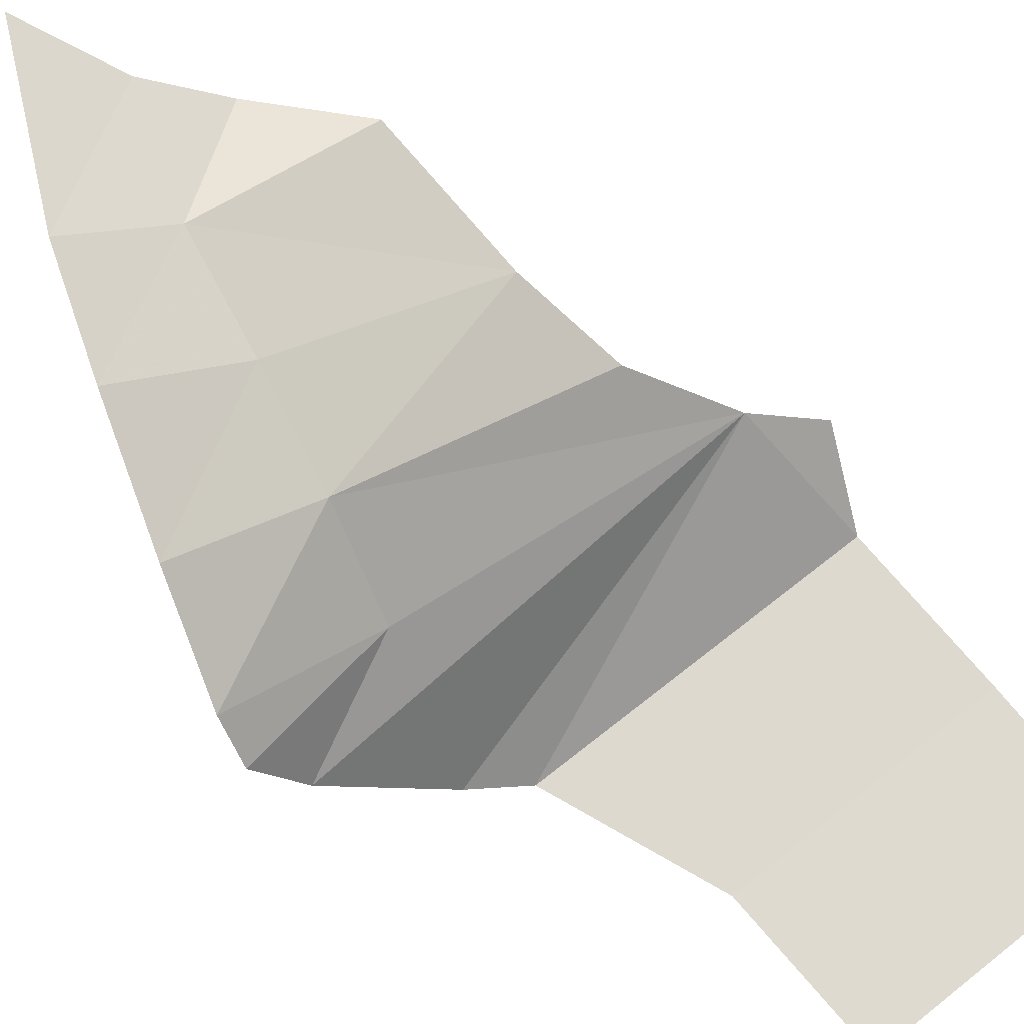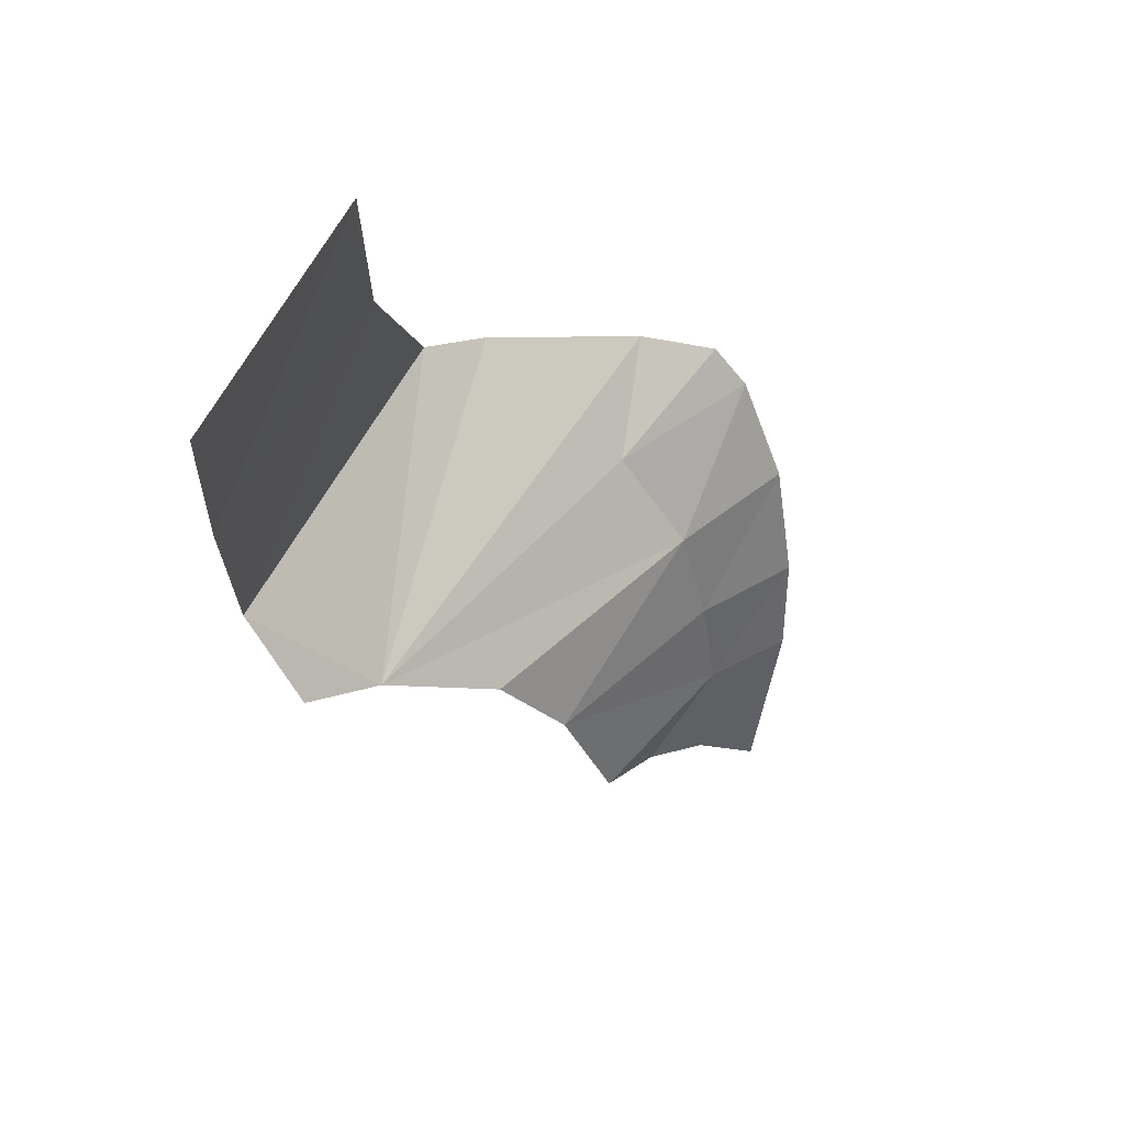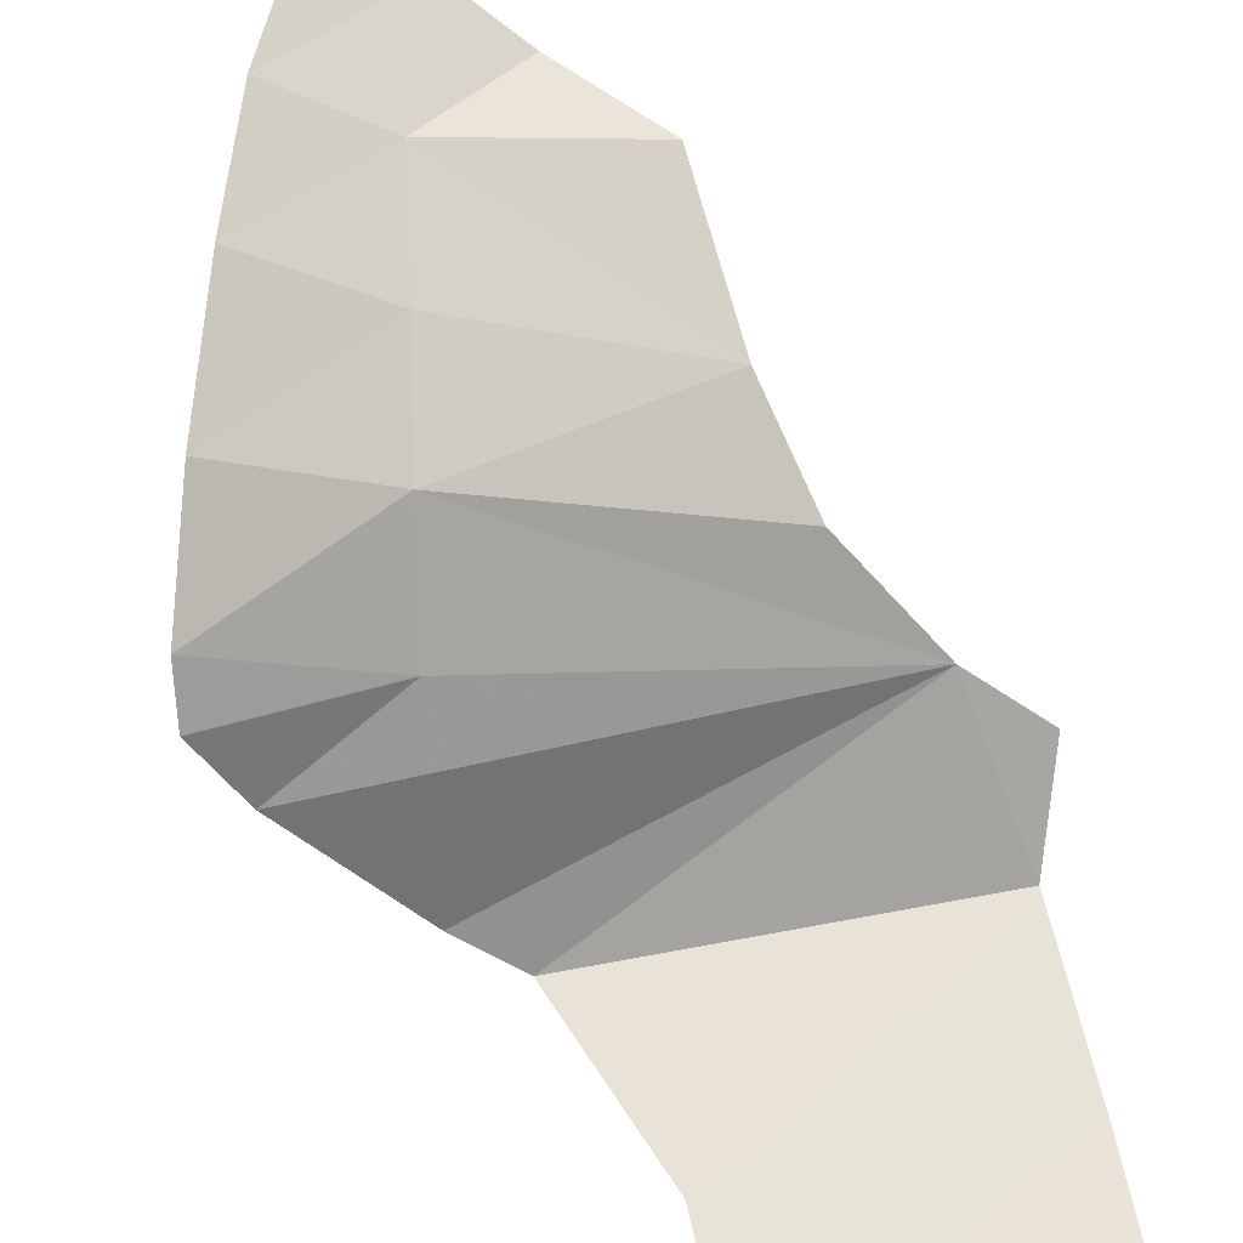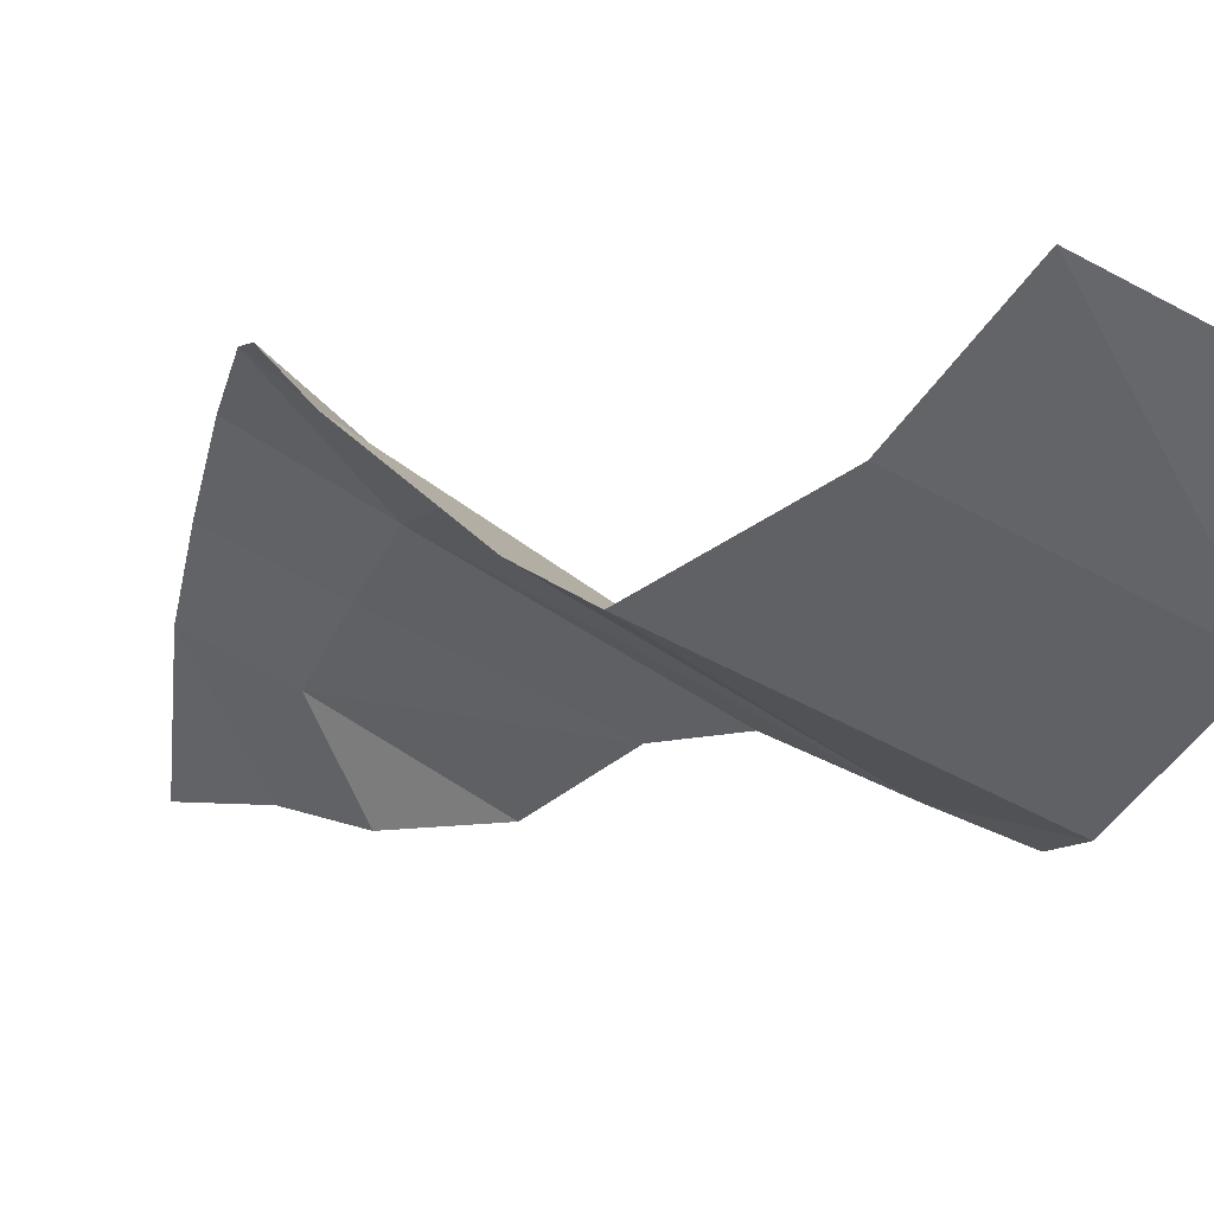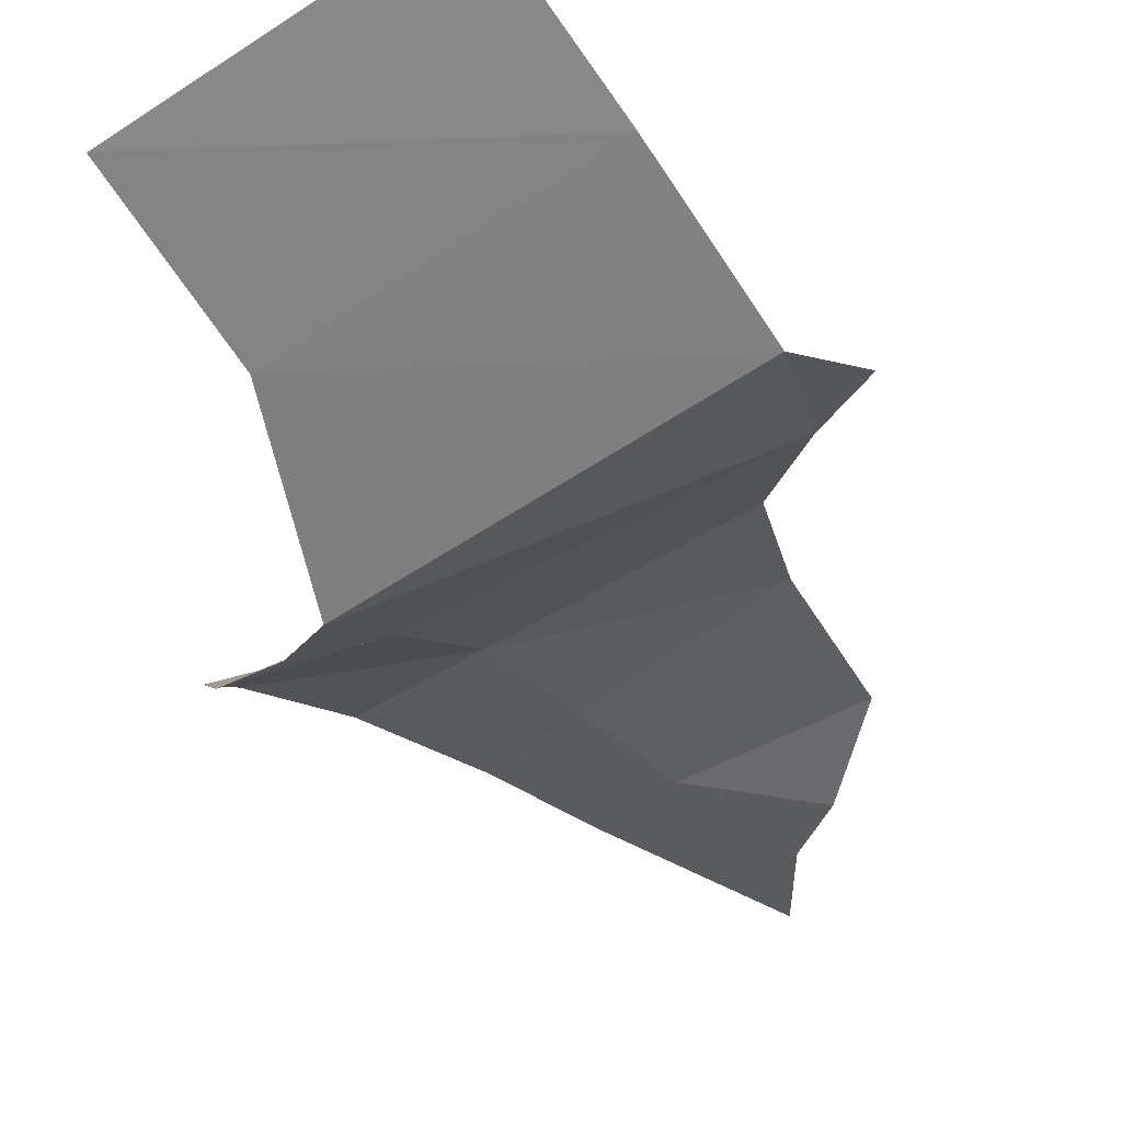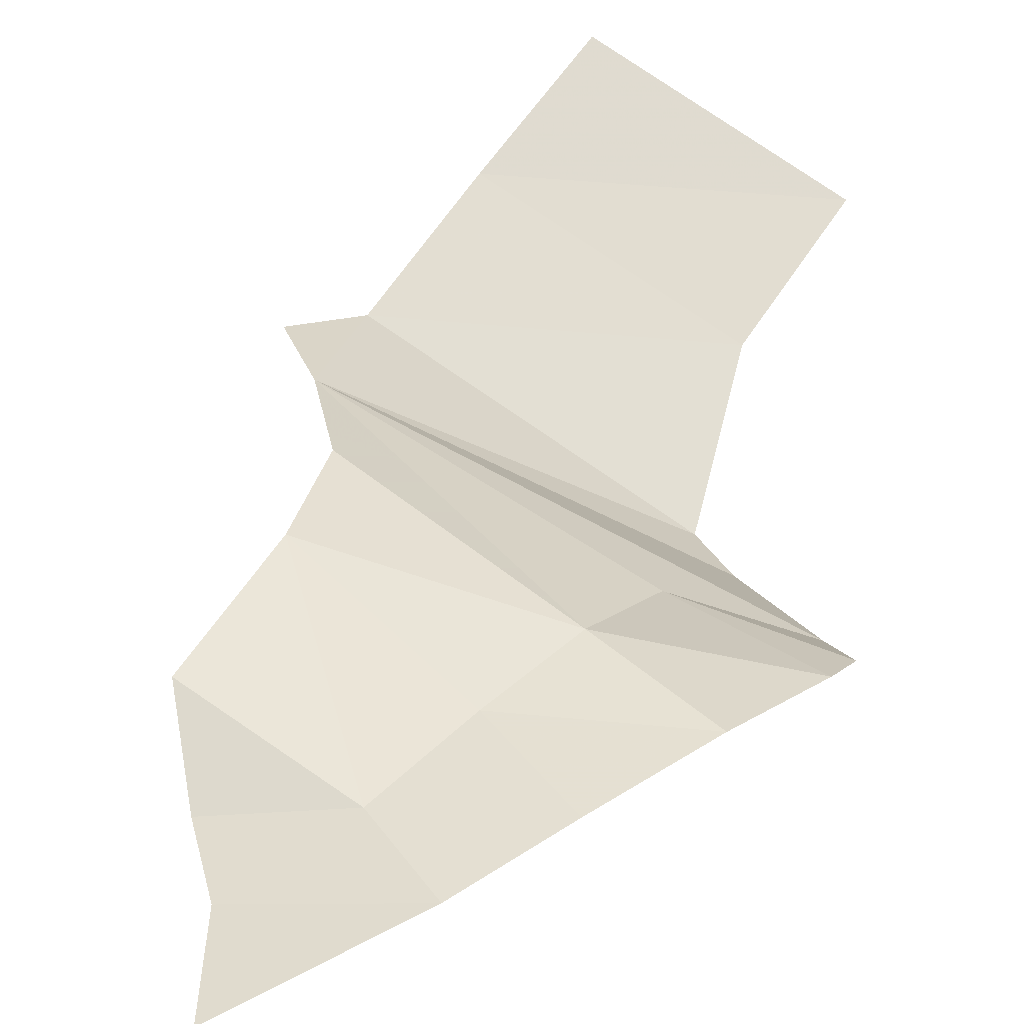
<metadata>
{"format":"obj","ext":"obj","renderer":"f3d","projection":"perspective","resolution":1024,"background":"white","views":[{"elev":71.0,"azim":141.6,"up":"+Z"},{"elev":62.9,"azim":-61.8,"up":"+Y"},{"elev":61.5,"azim":168.9,"up":"+Z"},{"elev":-51.0,"azim":148.8,"up":"+Z"},{"elev":-61.0,"azim":-146.1,"up":"+Z"},{"elev":68.3,"azim":36.2,"up":"+Z"}]}
</metadata>
<code>
v 0.9663 0.2296 0.01105
v 0.8769 0.3623 -0.0699
v 1.1 0.5073 -0.0056
v 0.9442 0.5608 -0.0876
v 1.1 0.5073 -0.0056
v 0.8769 0.3623 -0.0699
v 0.7766 0.4407 -0.1343
v 0.9734 0.7487 -0.1345
v 1.164 0.6899 -0.0403
v 0.9442 0.5608 -0.0876
v 0.9442 0.5608 -0.0876
v 1.164 0.6899 -0.0403
v 1.1 0.5073 -0.0056
v 0.6414 0.5693 -0.1607
v 0.9442 0.5608 -0.0876
v 0.7766 0.4407 -0.1343
v 0.9734 0.7487 -0.1345
v 0.9442 0.5608 -0.0876
v 0.6148 0.8192 -0.2432
v 0.6148 0.8192 -0.2432
v 0.9442 0.5608 -0.0876
v 0.6414 0.5693 -0.1607
v 1.003 0.9281 -0.2023
v 1.026 1.073 -0.3461
v 1.281 1.063 -0.2227
v 1.281 1.063 -0.2227
v 1.026 1.073 -0.3461
v 1.287 1.123 -0.2918
v 1.231 0.8955 -0.1139
v 1.003 0.9281 -0.2023
v 1.281 1.063 -0.2227
v 1.026 1.073 -0.3461
v 1.003 0.9281 -0.2023
v 0.4305 1.093 -0.4985
v 0.4305 1.093 -0.4985
v 1.003 0.9281 -0.2023
v 0.5619 0.9772 -0.3442
v 1.044 1.244 -0.6314
v 0.4305 1.093 -0.4985
v 0.9516 1.287 -0.7017
v 0.3192 1.157 -0.5763
v 0.3632 1.287 -0.7039
v 0.4305 1.093 -0.4985
v 0.4305 1.093 -0.4985
v 0.3632 1.287 -0.7039
v 0.9516 1.287 -0.7017
v 1.044 1.244 -0.6314
v 1.224 1.162 -0.4138
v 0.4305 1.093 -0.4985
v 0.4305 1.093 -0.4985
v 1.224 1.162 -0.4138
v 1.026 1.073 -0.3461
v 1.026 1.073 -0.3461
v 1.224 1.162 -0.4138
v 1.287 1.123 -0.2918
v 0.8358 1.576 -0.7088
v 0.9516 1.287 -0.7017
v 0.3632 1.287 -0.7039
v 0.3553 1.576 -0.7086
v 0.8358 1.576 -0.7088
v 0.3553 1.576 -0.7086
v 0.8257 1.865 -0.7081
v 0.8257 1.865 -0.7081
v 0.3553 1.576 -0.7086
v 0.3569 1.865 -0.7005
v 1.164 0.6899 -0.0403
v 0.9734 0.7487 -0.1345
v 1.231 0.8955 -0.1139
v 1.231 0.8955 -0.1139
v 0.9734 0.7487 -0.1345
v 1.003 0.9281 -0.2023
v 0.5619 0.9772 -0.3442
v 1.003 0.9281 -0.2023
v 0.6148 0.8192 -0.2432
v 0.6148 0.8192 -0.2432
v 1.003 0.9281 -0.2023
v 0.9734 0.7487 -0.1345
g mesh7444450
f 1 2 3
f 4 5 6
f 6 7 4
f 8 9 10
f 11 12 13
f 14 15 16
f 17 18 19
f 20 21 22
f 23 24 25
f 26 27 28
f 29 30 31
f 32 33 34
f 35 36 37
f 38 39 40
f 41 42 43
f 44 45 46
f 47 48 49
f 50 51 52
f 53 54 55
f 56 57 58
f 58 59 56
f 60 61 62
f 63 64 65
f 66 67 68
f 69 70 71
f 72 73 74
f 75 76 77

</code>
